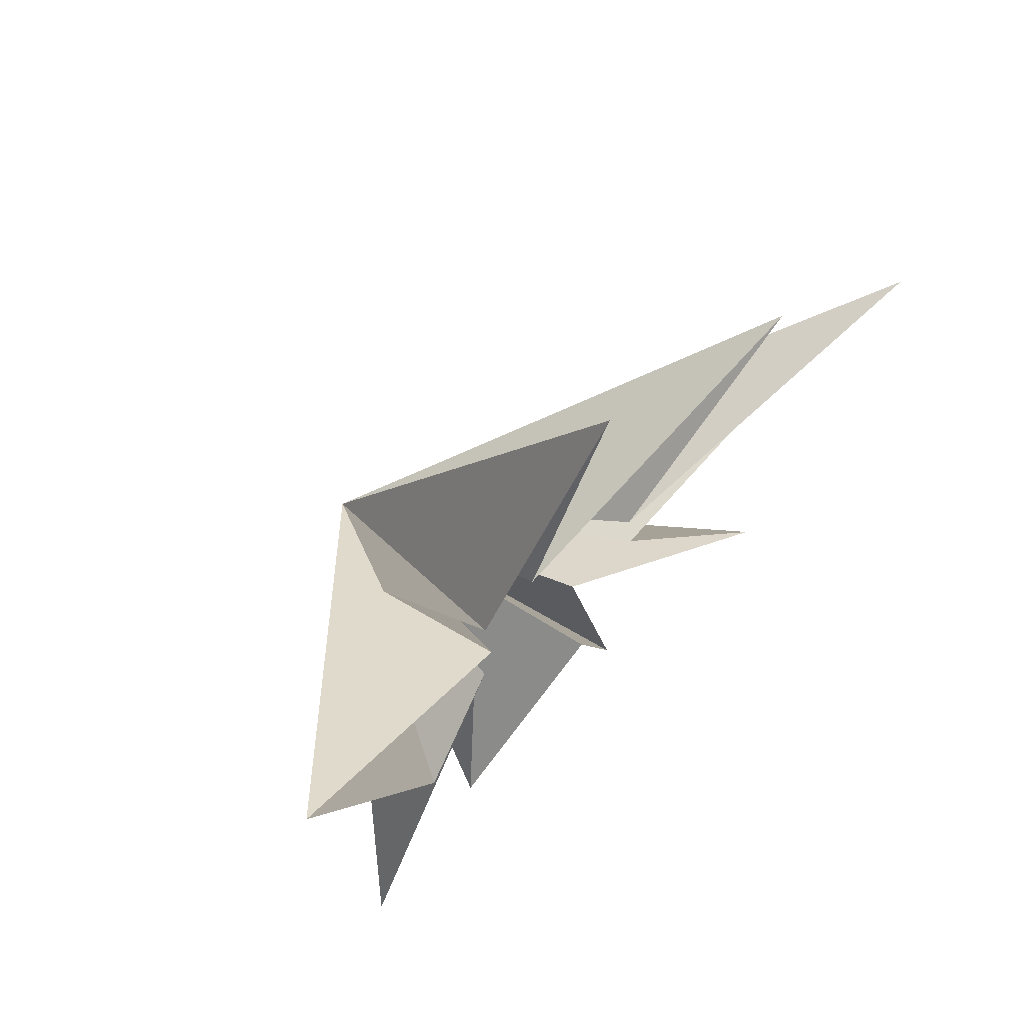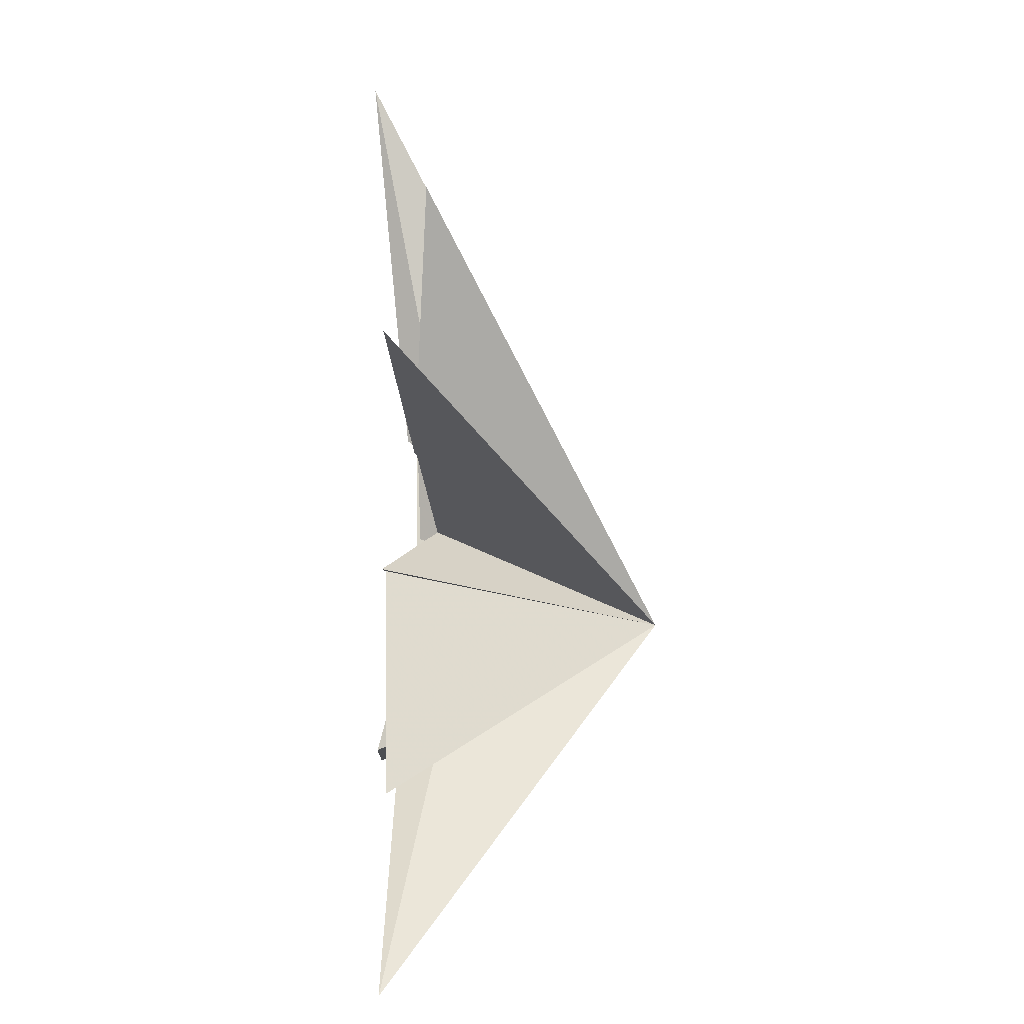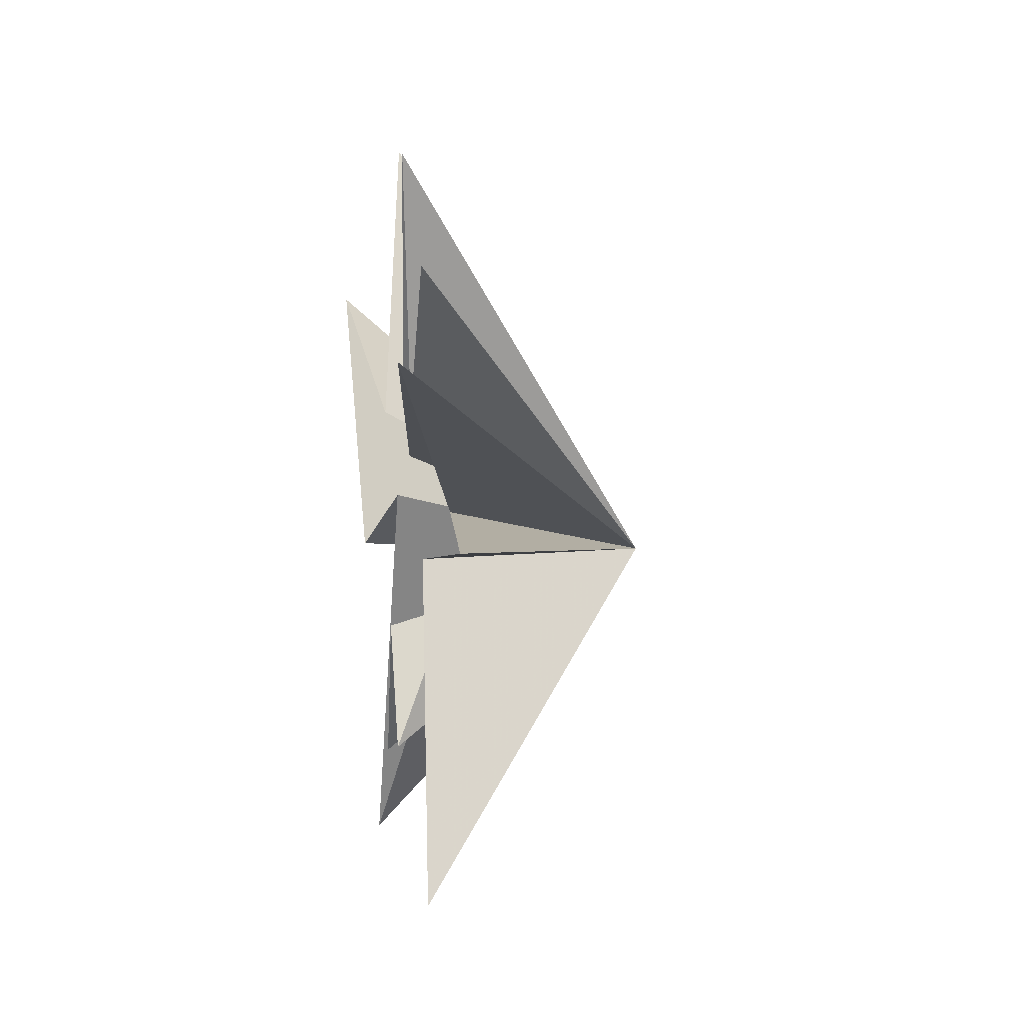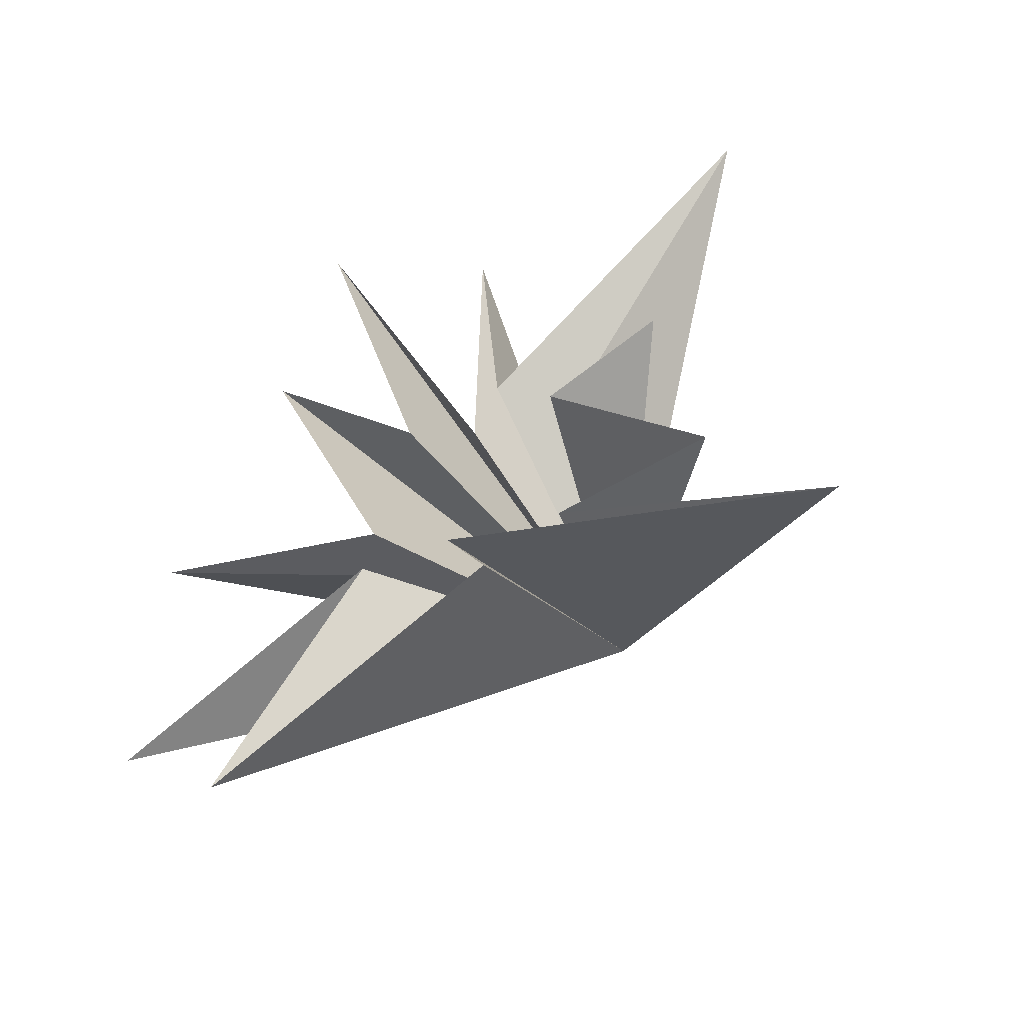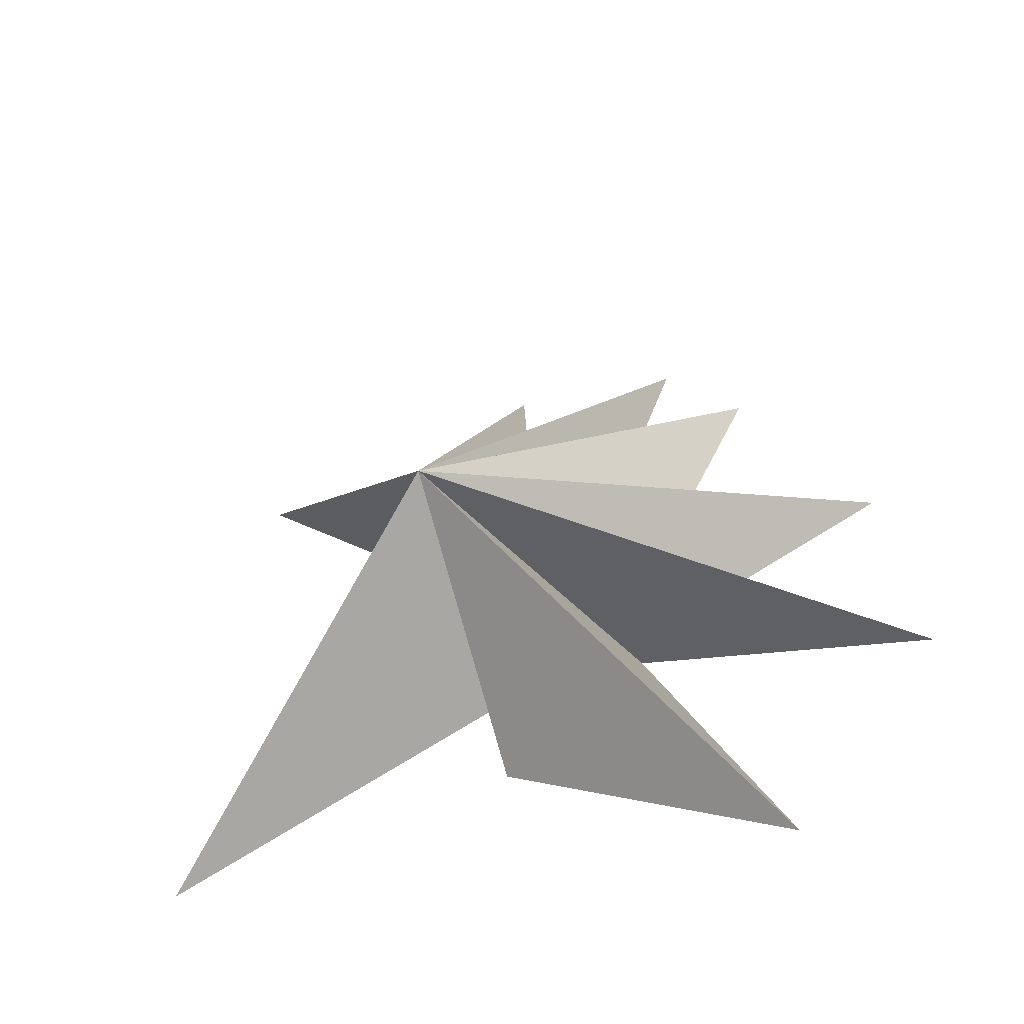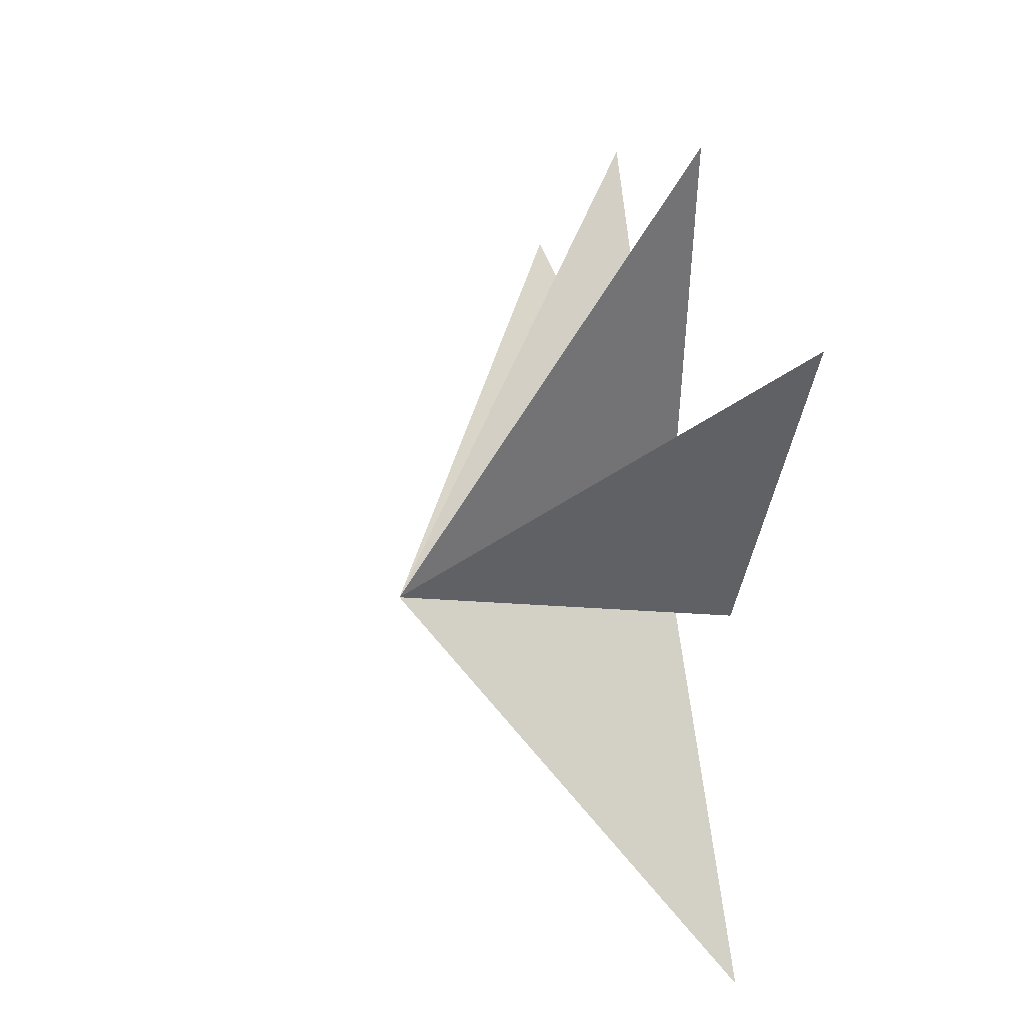
<metadata>
{"format":"obj","ext":"obj","renderer":"f3d","projection":"perspective","resolution":1024,"background":"white","views":[{"elev":66.1,"azim":-135.7,"up":"+Y"},{"elev":-69.8,"azim":-1.2,"up":"+Y"},{"elev":3.6,"azim":-7.5,"up":"+Y"},{"elev":-50.6,"azim":-59.2,"up":"+Z"},{"elev":-53.5,"azim":108.4,"up":"+Z"},{"elev":14.8,"azim":161.7,"up":"+Y"}]}
</metadata>
<code>
v -0.9099 4.558 -6.002
v 4.765 -0.7745 -0.2412
v -0.1324 0.3282 -1.1
v -0.3 -7.368 -4.587
v 1.015 -1.433 -0.2036
v -0.299 -5.147 -1.782
v -0.465 -2.131 1.334
v -0.4081 -4.399 2.277
v -0.6937 -0.8284 -3.061
v 0.5022 -1.979 2.075
v -0.2792 -6.351 7.184
v 0.006141 -0.6555 3.188
v 0.178 -0.1452 8.236
v 0.558 0.2152 2.906
v -0.9549 3.04 9.473
v -0.2039 1.287 2.782
v -0.306 4.719 6.498
v 0.02751 2.154 0.3511
v -0.2518 7.106 1.84
v -0.02458 2.147 -0.937
v 0.07445 7.634 -3.028
v -0.3784 2.06 -1.141
f 19 18 2
f 3 9 2
f 5 2 6
f 11 2 12
f 2 22 21
f 7 6 2
f 2 8 7
f 10 8 2
f 2 11 10
f 12 2 13
f 17 2 18
f 14 2 15
f 16 15 2
f 2 14 13
f 16 2 17
f 2 9 1
f 21 20 2
f 1 22 2
f 4 2 5
f 2 4 3
f 2 20 19

</code>
